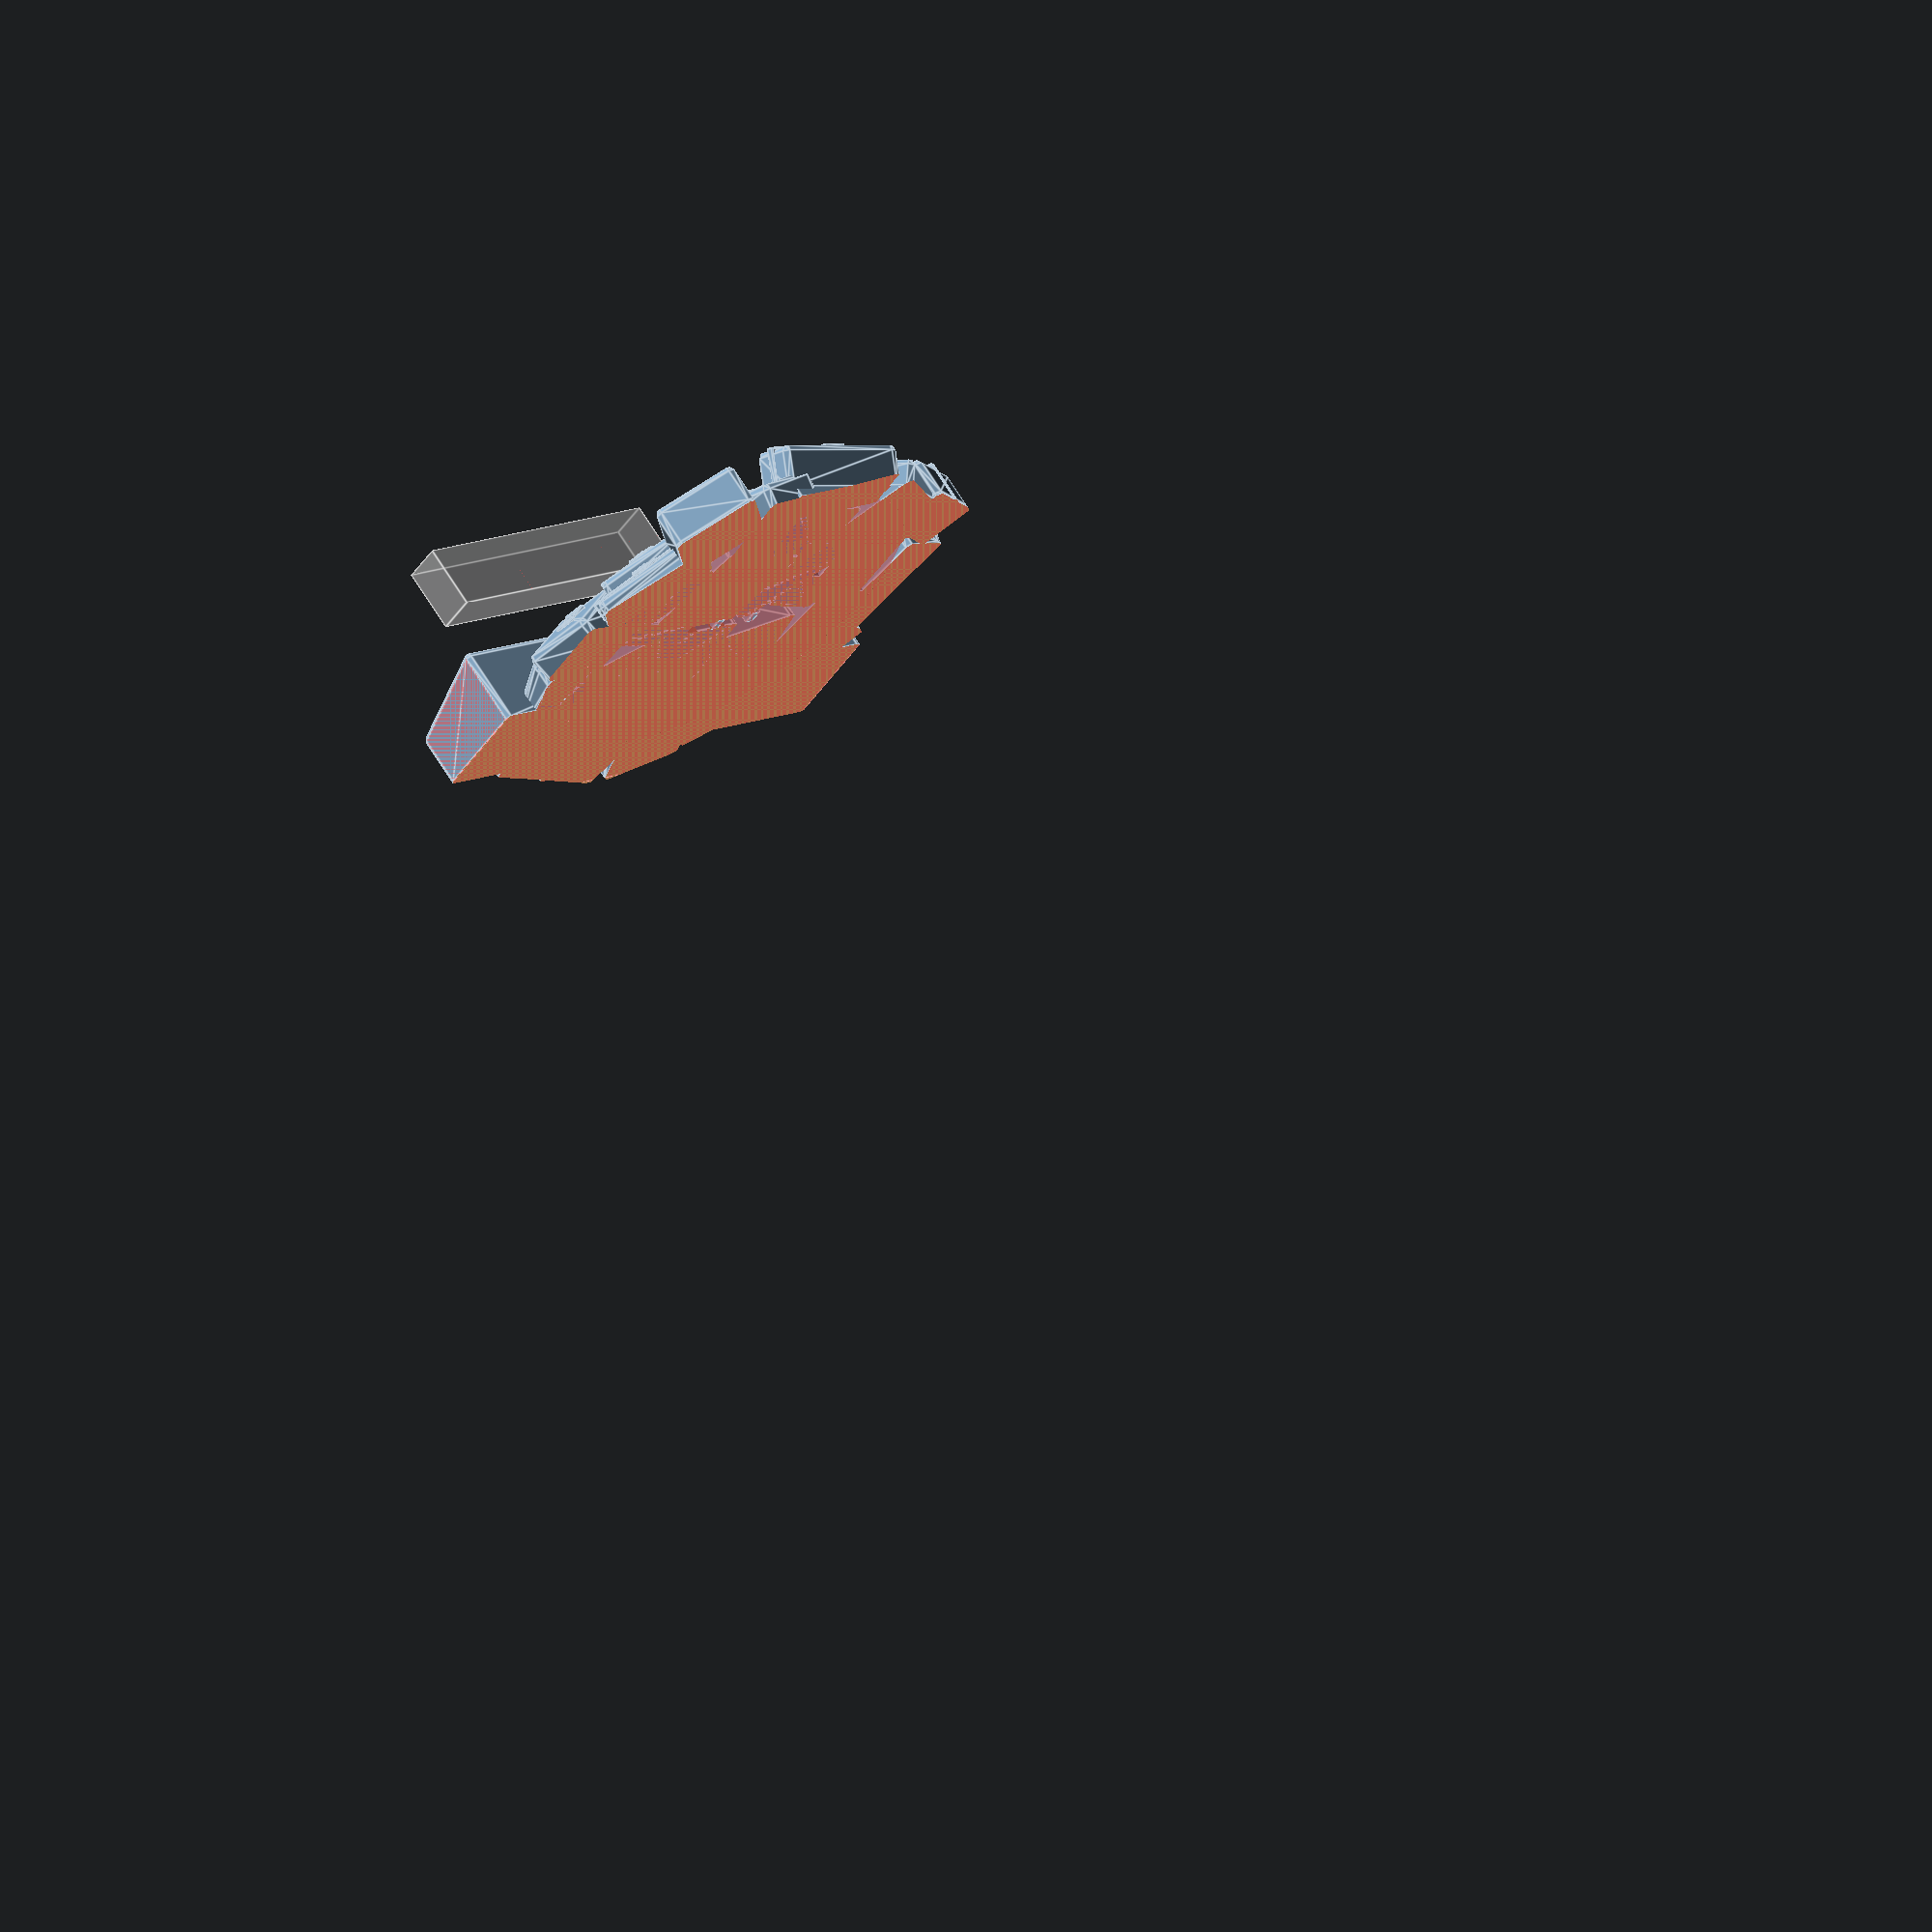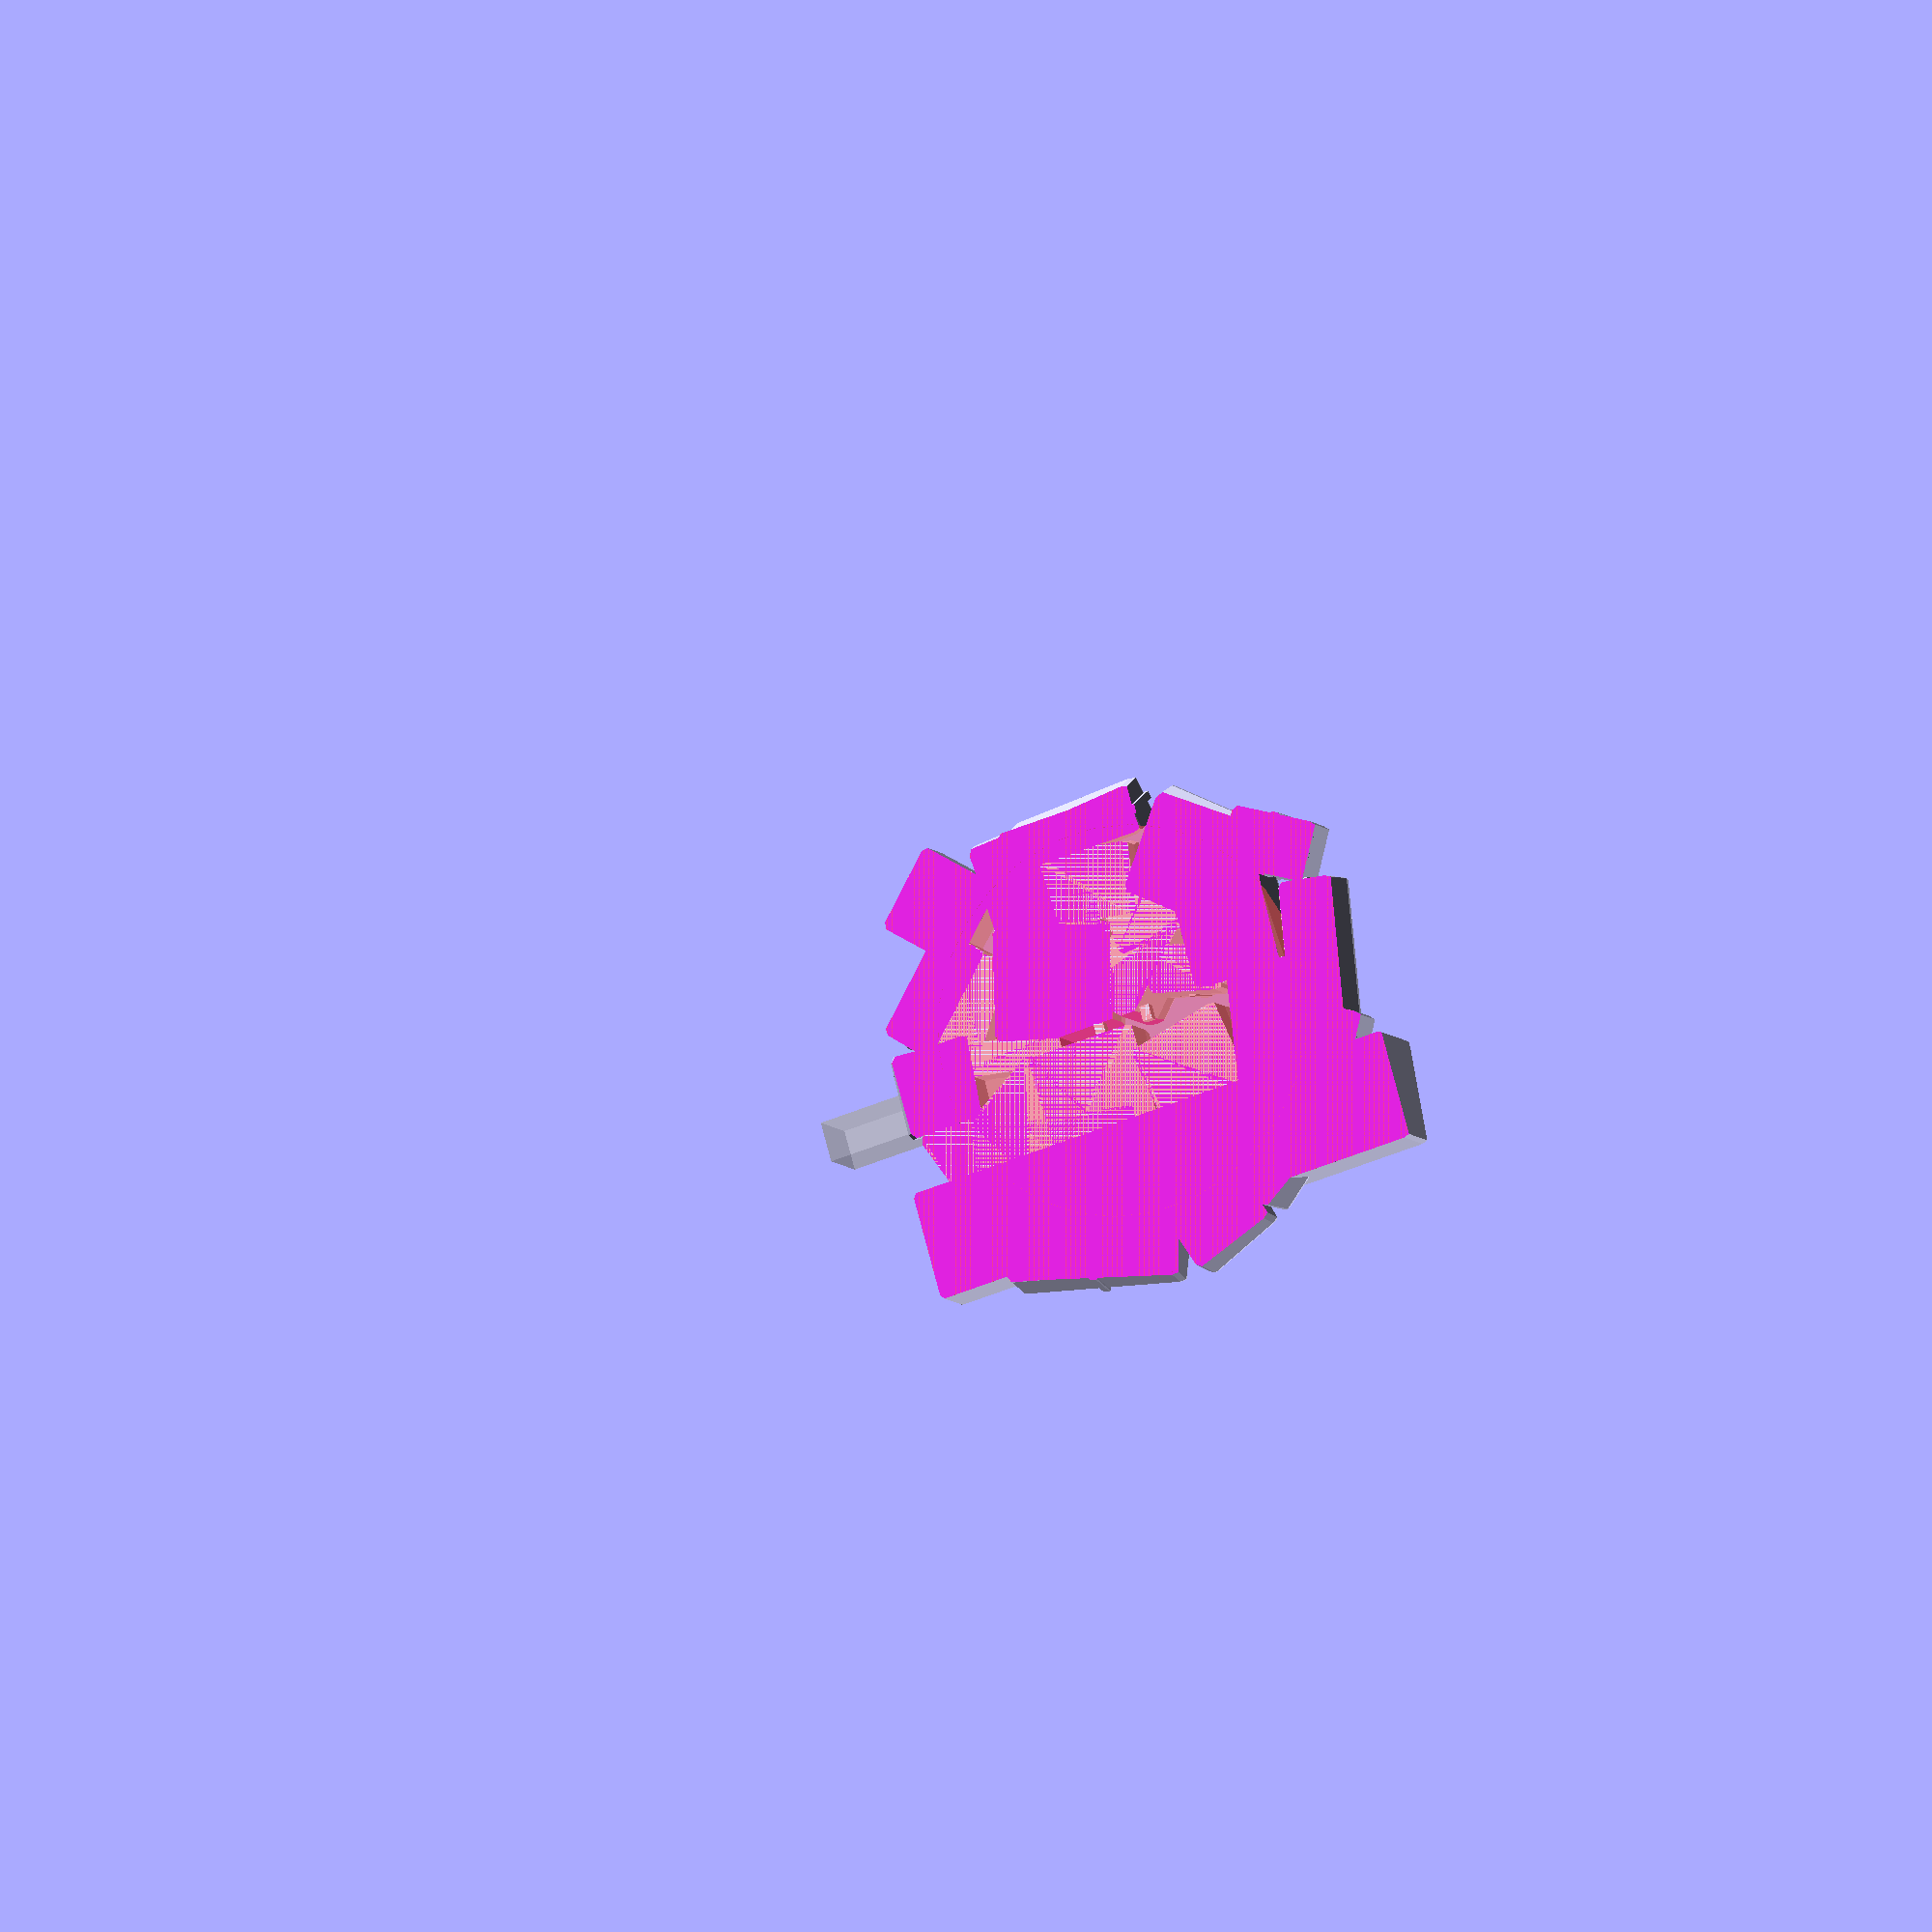
<openscad>
bxr=1;              // Box rounding

module gift(dx, dy, dz, x, y, z, tx, ty, tz, ribbonside=3) {
     // Prevent voids under boxes by extending them to the table.
     // Where this causes visible artifacts, it's best to make the box
     // taller.
     // This is the convex hull formed by (1) the box's bottom surface
     // and (2) the box's bottom surface projected on the xy plane.
     hull() {
          linear_extrude(height=0.1) projection()
               translate([x, y, z+(dz/2)-0.5]) rotate([tx, ty, tz]) hull() {
               translate([dx/2-bxr, dy/2-bxr, -dz/2+bxr]) sphere(r=bxr);
               translate([dx/2-bxr, -dy/2+bxr, -dz/2+bxr]) sphere(r=bxr);
               translate([-dx/2+bxr, dy/2-bxr, -dz/2+bxr]) sphere(r=bxr);
               translate([-dx/2+bxr, -dy/2+bxr, -dz/2+bxr]) sphere(r=bxr);
          }
          translate([x, y, z+(dz/2)-0.5]) rotate([tx, ty, tz]) hull() {
               translate([dx/2-bxr, dy/2-bxr, -dz/2+bxr]) sphere(r=bxr);
               translate([dx/2-bxr, -dy/2+bxr, -dz/2+bxr]) sphere(r=bxr);
               translate([-dx/2+bxr, dy/2-bxr, -dz/2+bxr]) sphere(r=bxr);
               translate([-dx/2+bxr, -dy/2+bxr, -dz/2+bxr]) sphere(r=bxr);
          }
     }
     translate([x, y, z+(dz/2)-0.5]) rotate([tx, ty, tz]) {
          // Box
          //cube([dx, dy, dz], center=true);
          // We actually use the hull of spheres for the box to prevent
          // lots of sharp 90deg corners.
          hull() {
               translate([dx/2-bxr, dy/2-bxr, dz/2-bxr]) sphere(r=bxr);
               translate([dx/2-bxr, dy/2-bxr, -dz/2+bxr]) sphere(r=bxr);
               translate([dx/2-bxr, -dy/2+bxr, dz/2-bxr]) sphere(r=bxr);
               translate([dx/2-bxr, -dy/2+bxr, -dz/2+bxr]) sphere(r=bxr);
               translate([-dx/2+bxr, dy/2-bxr, dz/2-bxr]) sphere(r=bxr);
               translate([-dx/2+bxr, dy/2-bxr, -dz/2+bxr]) sphere(r=bxr);
               translate([-dx/2+bxr, -dy/2+bxr, dz/2-bxr]) sphere(r=bxr);
               translate([-dx/2+bxr, -dy/2+bxr, -dz/2+bxr]) sphere(r=bxr);
          }
          // Bow body
          translate([0, 0, dz/2+.25]) hull() {
               translate([-.5, -.5, 0]) sphere(r=0.5);
               translate([-.5, .5, 0]) sphere(r=0.5);
               translate([.5, -.5, 0]) sphere(r=0.5);
               translate([.5, .5, 0]) sphere(r=0.5);
          }
          // Bow ribbons
          bowrot = (ribbonside >= 4 ? 90 : 0);
          rotate([0, 0, bowrot]) translate([0, 0, dz/2]) hull() {
               translate([-2, -2, 0.5]) sphere(r=0.25);
               translate([-2, 2, 0.5]) sphere(r=0.25);
               translate([-2, -2, 0]) sphere(r=0.25);
               translate([-2, 2, 0]) sphere(r=0.25);
               sphere(r=0.5);
          }
          rotate([0, 0, bowrot]) translate([0, 0, dz/2]) hull() {
               translate([2, -2, 0.25]) sphere(r=0.25);
               translate([2, 2, 0.25]) sphere(r=0.25);
               translate([2, -2, 0]) sphere(r=0.25);
               translate([2, 2, 0]) sphere(r=0.25);
               sphere(r=0.5);
          }
          // Box ribbons
          if (ribbonside == 1 || ribbonside == 3 ||
              ribbonside == 5 || ribbonside == 7) {
               hull() {
                    translate([dx/2, .5, dz/2]) sphere(r=0.25);
                    translate([dx/2, -.5, dz/2]) sphere(r=0.25);
                    translate([-dx/2, .5, dz/2]) sphere(r=0.25);
                    translate([-dx/2, -.5, dz/2]) sphere(r=0.25);
                    translate([dx/2, .5, -dz/2]) sphere(r=0.25);
                    translate([dx/2, -.5, -dz/2]) sphere(r=0.25);
                    translate([-dx/2, .5, -dz/2]) sphere(r=0.25);
                    translate([-dx/2, -.5, -dz/2]) sphere(r=0.25);
               }
          }
          if (ribbonside == 2 || ribbonside == 3 ||
              ribbonside == 6 || ribbonside == 7) {
               hull() {
                    translate([.5, dy/2, dz/2]) sphere(r=0.25);
                    translate([.5, -dy/2, dz/2]) sphere(r=0.25);
                    translate([-.5, dy/2, dz/2]) sphere(r=0.25);
                    translate([-.5, -dy/2, dz/2]) sphere(r=0.25);
                    translate([.5, dy/2, -dz/2]) sphere(r=0.25);
                    translate([.5, -dy/2, -dz/2]) sphere(r=0.25);
                    translate([-.5, dy/2, -dz/2]) sphere(r=0.25);
                    translate([-.5, -dy/2, -dz/2]) sphere(r=0.25);
               }
          }
     }
}

// This is an approximation of the desired shape.  Use it with % for debugging.
module approximation() {
     intersection() {
          // This sphere is designed so that it's 100mm at the z=0
          // plane, and 10mm high.  Solving
          // (100/2)^2 + (r-10)^2 = r^2 gives r=130.
          translate([0, 0, -120]) sphere(r=130);
          // Cut it off at the table.
          translate([-51, -51, 0]) cube([102, 102, 20], center=false);
     }
}
//%approximation();

module smallest() {
     // This is a small section to make sure that there aren't
     // critical gaps in the area that prevent it from functioning as
     // a support base.
     intersection() {
          // This sphere is designed so that it's 80mm at the z=0
          // plane, and 8mm high.  Solving
          // (80/2)^2 + (r-8)^2 = r^2 gives r=104.
          translate([0, 0, -96]) sphere(r=104);
          // Cut it off at the table.
          translate([-51, -51, 0]) cube([102, 102, 20], center=false);
     }
}

// Negative elements
module keepout() {
     // A bit of clearance for the board's components etc
     translate([-9, -4, 10]) cube([18, 5, 10], center=false);
}
module slot() {
     // Slot for the board to sit in
     translate([0, 0, 8]) cube([27, 2, 20], center=true);
}
module table() {
     // Flat bottom for the table or other surface
     translate([-100, -100, -50]) cube([200, 200, 50], center=false);
}
module usbchan() {
     // Channel for the USB connector.  Assume the USB shroud goes 2mm
     // on either side of the connector's footprint edge.  The
     // connector is 14mm from the bottom of the board, which is
     // 2mm from the table (see slot_struts).  That means the channel
     // starts 14mm from the table.
     // The connector is 9mm wide, so with margins use 13mm.
     translate([10, -4, 14]) {
          cube([60, 8, 13]);
     }
}
%usbchan();

module slot_struts() {
     // Small struts along the bottom for the board to sit on
     // If you move these, fix usbchan() accordingly.
     translate([-5, 0, 1]) cube([2, 3, 2], center=true);
     translate([5, 0, 1]) cube([2, 3, 2], center=true);
}

module gifts() {
     scale(1.2) {
          //   SIZE                POSITION            ROTATION
          gift(21, 19, 5,          10, 10, 2.5,        5, 10, 15,     0);
          gift(19, 20, 6,          8, -11, 3,          10, 5, 0,      5);
          gift(13, 8, 5,           -13, 5, 4,          -5, -10, 15,   2);
          gift(12, 12, 5,          -8, 17, 4,          -5, -5, -5,    8);
          gift(17, 17, 6,          -10, -12, 5,        10, -15, -12,  3);
          gift(8, 12, 8,           2, 18, 4,           -20, -15, 10,  6);
          gift(24, 6, 3,           20, 1, 4,           -20, 15, 10,   2);
          gift(15, 20, 2,          -25, -8, 3,         15, -15, 5,    3);
          gift(16, 19, 7,          -22, 10, 2.5,       -15, -15, 5,   4);
          gift(21, 17, 8,          -20, -25, -1,        15, -10, -35,  6);
          gift(10, 25, 6,          -35, 0, 1,          0, -20, 10,    2);
          gift(12, 20, 3,          30, -15, 2.5,       5, 10, -20,    8);
          gift(15, 15, 5,          20, -10, 6,         5, 10, 60,     0);
          gift(20, 20, 3,          13, -22, 6,         10, 10, 10,    6);
          gift(30, 10, 7,          15, -35, 0,         15, -5, 15,    2);
          gift(15, 25, 6,          -5, -30, 2,         15, -5, -20,   8);
          gift(20, 10, 4,          -5, 10, 10,         10, -5, -45,   3);
          gift(20, 10, 3,          30, 15, 2,          -20, 5, -45,   5);
          gift(11, 16, 4,          25, 12, 5,          0, 15, 35,     2);
          gift(11, 26, 6,          12, 24, 3,          -20, 5, -5,    8);
          gift(14, 14, 6,          34, 0, 1,           -10, 25, 0,    0);
          gift(24, 8,  8,          0, 34, 1,           -25, -10, 0,   5);
          gift(17, 13, 4,          0, 24, 5,           -20, -5, 10,   2);
          gift(19, 20, 6,          -19, 22, 3,         -35, -5, 40,   8);
          gift(15, 15, 8,          25, 28, 0,          0, 0, 45,      4);
          gift(10, 15, 8,          -32, -16, 0,        0, 0, 30,      4);
          gift(15, 10, 8,          -32, 20, 0,         0, 0, 30,      2);
     }
}

plx=50;
module plaque() {
     hull() {
          translate([-plx, -20, 0]) sphere(r=bxr);
          translate([plx, -20, 0]) sphere(r=bxr);
          translate([-plx, -40, 0]) sphere(r=bxr);
          translate([plx, -40, 0]) sphere(r=bxr);
          translate([-plx, -20, 15]) sphere(r=bxr);
          translate([plx, -20, 15]) sphere(r=bxr);
          translate([-plx, -40, 10]) sphere(r=bxr);
          translate([plx, -40, 10]) sphere(r=bxr);
     }
     translate([0, -35, 10]) rotate([15, 0, 0])
          linear_extrude(height=3) translate([0, -.5])
          text("Somebody", size=15, halign="center");
}
module plaque_keepout() {
     translate([-plx, -40, 0]) cube([2*plx, 20, 30], center=false);
}

module main() {
  difference() {
    union() {
         // Positive elements
         #smallest();
         difference() {
              gifts();
              plaque_keepout();
         }
         plaque();
    }
    // Negative elements
    keepout();
    slot();
    table();
    usbchan();            // Currently unneeded
  }
  // "Overriding" positive elements
  slot_struts();
}
main();

</openscad>
<views>
elev=293.3 azim=322.5 roll=148.5 proj=o view=edges
elev=187.6 azim=195.8 roll=339.2 proj=o view=wireframe
</views>
